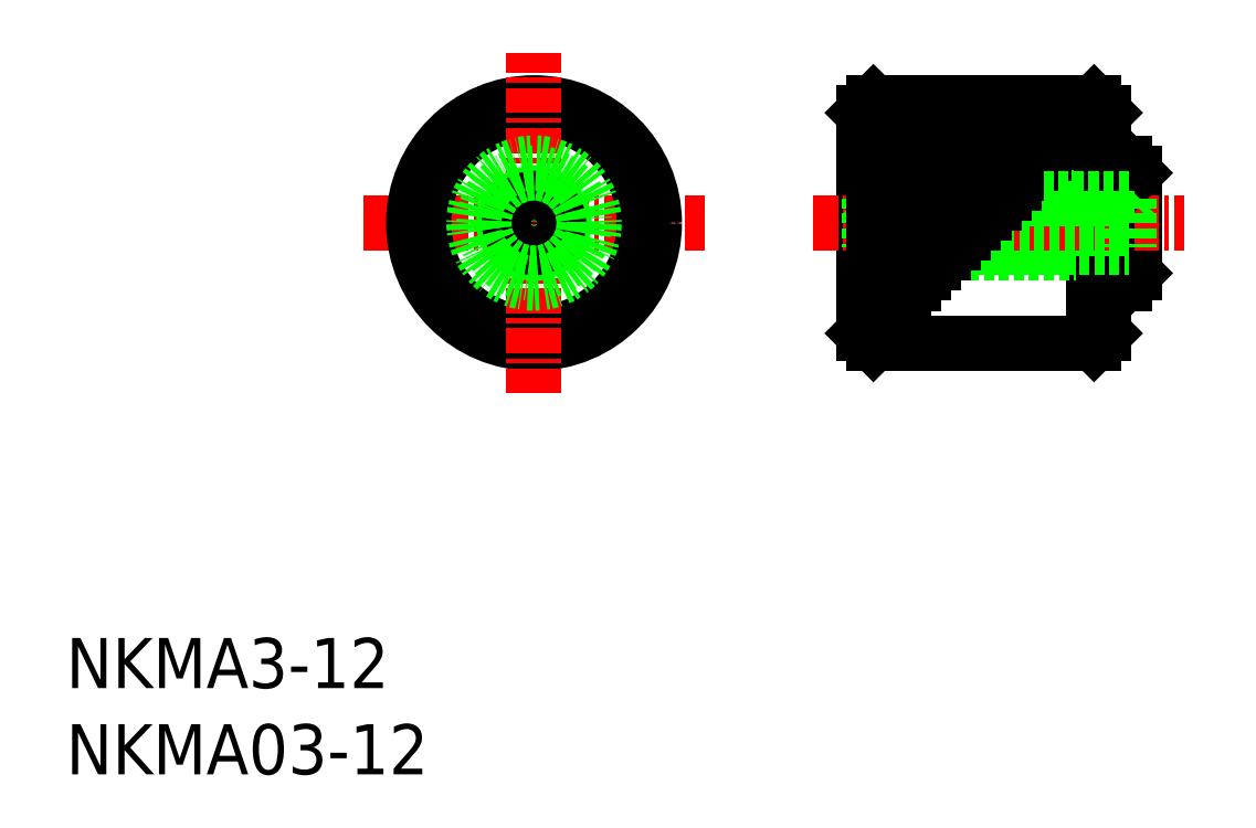
<metadata>
{"format":"dxf","ext":"dxf","renderer":"ezdxf+matplotlib","layout":"modelspace","background":"white","min_lineweight":24,"dpi":150}
</metadata>
<code>
0
SECTION
2
ENTITIES
0
LINE
8
0
10
52.98
20
26.27
30
0
11
53.25
21
26
31
0
0
LINE
8
0
10
39.75
20
26
30
0
11
40.02
21
26.27
31
0
0
LINE
8
0
10
53.25
20
25
30
0
11
53.25
21
30
31
0
0
LINE
8
0
10
52.75
20
24.5
30
0
11
52.75
21
30.5
31
0
0
LINE
8
0
10
39.75
20
22
30
0
11
39.75
21
33
31
0
0
LINE
8
0
10
51.75
20
33
30
0
11
51.75
21
22
31
0
0
LINE
8
0
10
40.25
20
21.5
30
0
11
40.25
21
33.5
31
0
0
LINE
8
0
10
51.25
20
21.5
30
0
11
51.25
21
33.5
31
0
0
LINE
8
0
10
52.75
20
24.5
30
0
11
53.25
21
25
31
0
0
LINE
8
0
10
39.75
20
26
30
0
11
53.25
21
26
31
0
0
LINE
8
0
10
51.75
20
24.5
30
0
11
52.75
21
24.5
31
0
0
LINE
8
0
10
39.75
20
22
30
0
11
40.25
21
21.5
31
0
0
LINE
8
0
10
51.25
20
21.5
30
0
11
51.75
21
22
31
0
0
LINE
8
0
10
51.25
20
21.5
30
0
11
40.25
21
21.5
31
0
0
LINE
8
0
10
51.25
20
24.5
30
0
11
51.25
21
24.5
31
0
0
LINE
8
CENTER
10
37.25
20
27.5
30
0
11
55.75
21
27.5
31
0
0
LINE
8
0
10
53.25
20
30
30
0
11
52.75
21
30.5
31
0
0
LINE
8
0
10
53.25
20
29
30
0
11
39.75
21
29
31
0
0
LINE
8
0
10
52.98
20
28.73
30
0
11
53.25
21
29
31
0
0
LINE
8
0
10
52.98
20
28.73
30
0
11
52.98
21
26.27
31
0
0
LINE
8
0
10
52.75
20
30.5
30
0
11
51.75
21
30.5
31
0
0
LINE
8
0
10
40.02
20
28.73
30
0
11
39.75
21
29
31
0
0
LINE
8
0
10
40.02
20
28.73
30
0
11
40.02
21
26.27
31
0
0
LINE
8
0
10
51.25
20
27.5
30
0
11
51.25
21
27.5
31
0
0
LINE
8
0
10
48.25
20
30.5
30
0
11
40.25
21
30.5
31
0
0
LINE
8
0
10
49.25
20
31.5
30
0
11
40.25
21
31.5
31
0
0
LINE
8
0
10
39.75
20
33
30
0
11
40.25
21
33.5
31
0
0
LINE
8
0
10
51.75
20
33
30
0
11
51.25
21
33.5
31
0
0
LINE
8
0
10
50.25
20
32.5
30
0
11
40.25
21
32.5
31
0
0
LINE
8
0
10
51.25
20
33.5
30
0
11
40.25
21
33.5
31
0
0
TEXT
8
0
10
-1.517e-07
20
4.302
30
0
40
2.5
1
NKMA3-12
0
TEXT
8
0
10
-1.517e-07
20
-1.335e-07
30
0
40
2.5
1
NKMA03-12
0
LINE
8
CENTER
10
14.83
20
27.5
30
0
11
31.83
21
27.5
31
0
0
CIRCLE
8
0
10
23.33
20
27.5
30
0
40
6
0
CIRCLE
8
0
10
23.33
20
27.5
30
0
40
5.5
0
LINE
8
CENTER
10
23.33
20
19
30
0
11
23.33
21
36
31
0
0
CIRCLE
8
0
10
23.33
20
27.5
30
0
40
1.5
0
CIRCLE
8
0
10
23.33
20
27.5
30
0
40
1.229
0
CIRCLE
8
0
10
23.33
20
27.5
30
0
40
2.5
0
CIRCLE
8
0
10
23.33
20
27.5
30
0
40
3
0
LINE
8
0
10
50.75
20
33
30
0
11
40.25
21
33
31
0
0
LINE
8
0
10
49.75
20
32
30
0
11
40.25
21
32
31
0
0
LINE
8
0
10
48.75
20
31
30
0
11
40.25
21
31
31
0
0
LINE
8
0
10
47.75
20
30
30
0
11
40.25
21
30
31
0
0
LINE
8
0
10
52.98
20
28.73
30
0
11
40.02
21
28.73
31
0
0
LINE
8
0
10
40.02
20
26.27
30
0
11
52.98
21
26.27
31
0
0
LINE
8
0
10
47.25
20
29.5
30
0
11
40.25
21
29.5
31
0
0
LINE
8
0
10
46.75
20
29
30
0
11
40.25
21
29
31
0
0
LINE
8
0
10
46.25
20
28.5
30
0
11
40.25
21
28.5
31
0
0
LINE
8
0
10
45.75
20
28
30
0
11
40.25
21
28
31
0
0
LINE
8
0
10
45.25
20
27.5
30
0
11
40.25
21
27.5
31
0
0
LINE
8
0
10
44.75
20
27
30
0
11
40.25
21
27
31
0
0
LINE
8
0
10
44.25
20
26.5
30
0
11
40.25
21
26.5
31
0
0
LINE
8
0
10
43.75
20
26
30
0
11
40.25
21
26
31
0
0
LINE
8
0
10
43.25
20
25.5
30
0
11
40.25
21
25.5
31
0
0
LINE
8
0
10
42.75
20
25
30
0
11
40.25
21
25
31
0
0
LINE
8
0
10
42.25
20
24.5
30
0
11
40.25
21
24.5
31
0
0
LINE
8
0
10
41.75
20
24
30
0
11
40.25
21
24
31
0
0
LINE
8
0
10
41.25
20
23.5
30
0
11
40.25
21
23.5
31
0
0
LINE
8
0
10
40.75
20
23
30
0
11
40.25
21
23
31
0
0
ENDSEC
0
EOF

</code>
